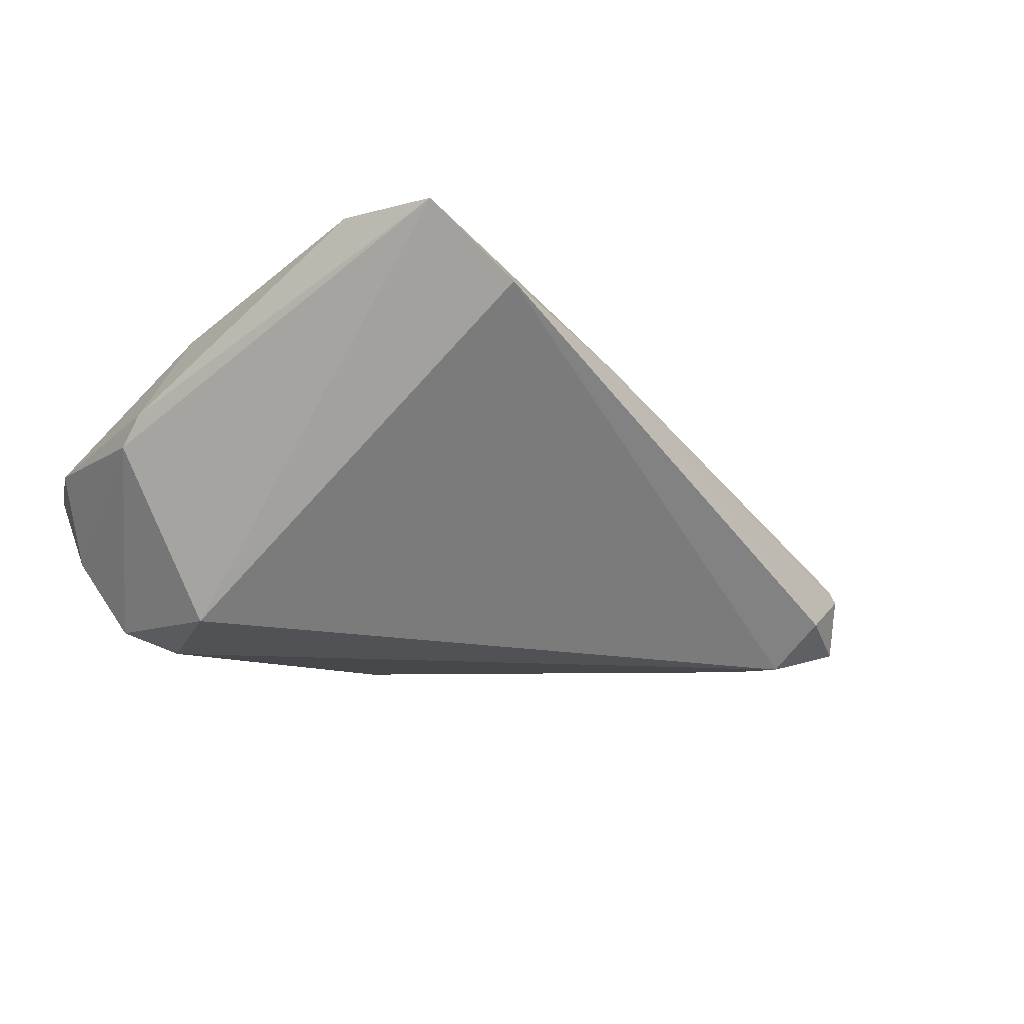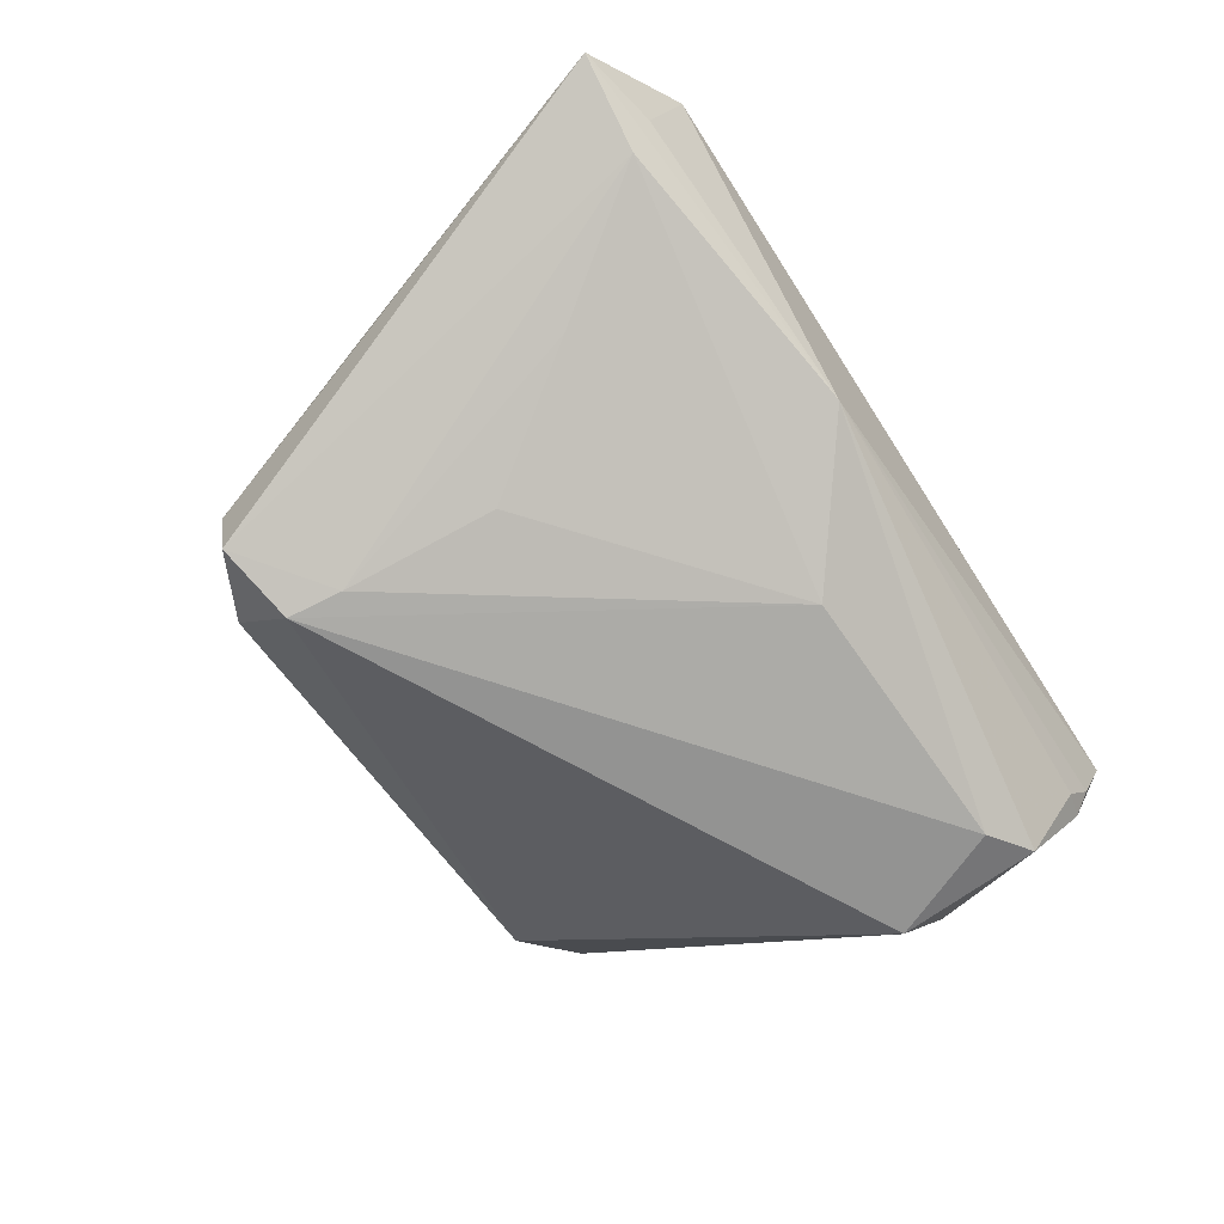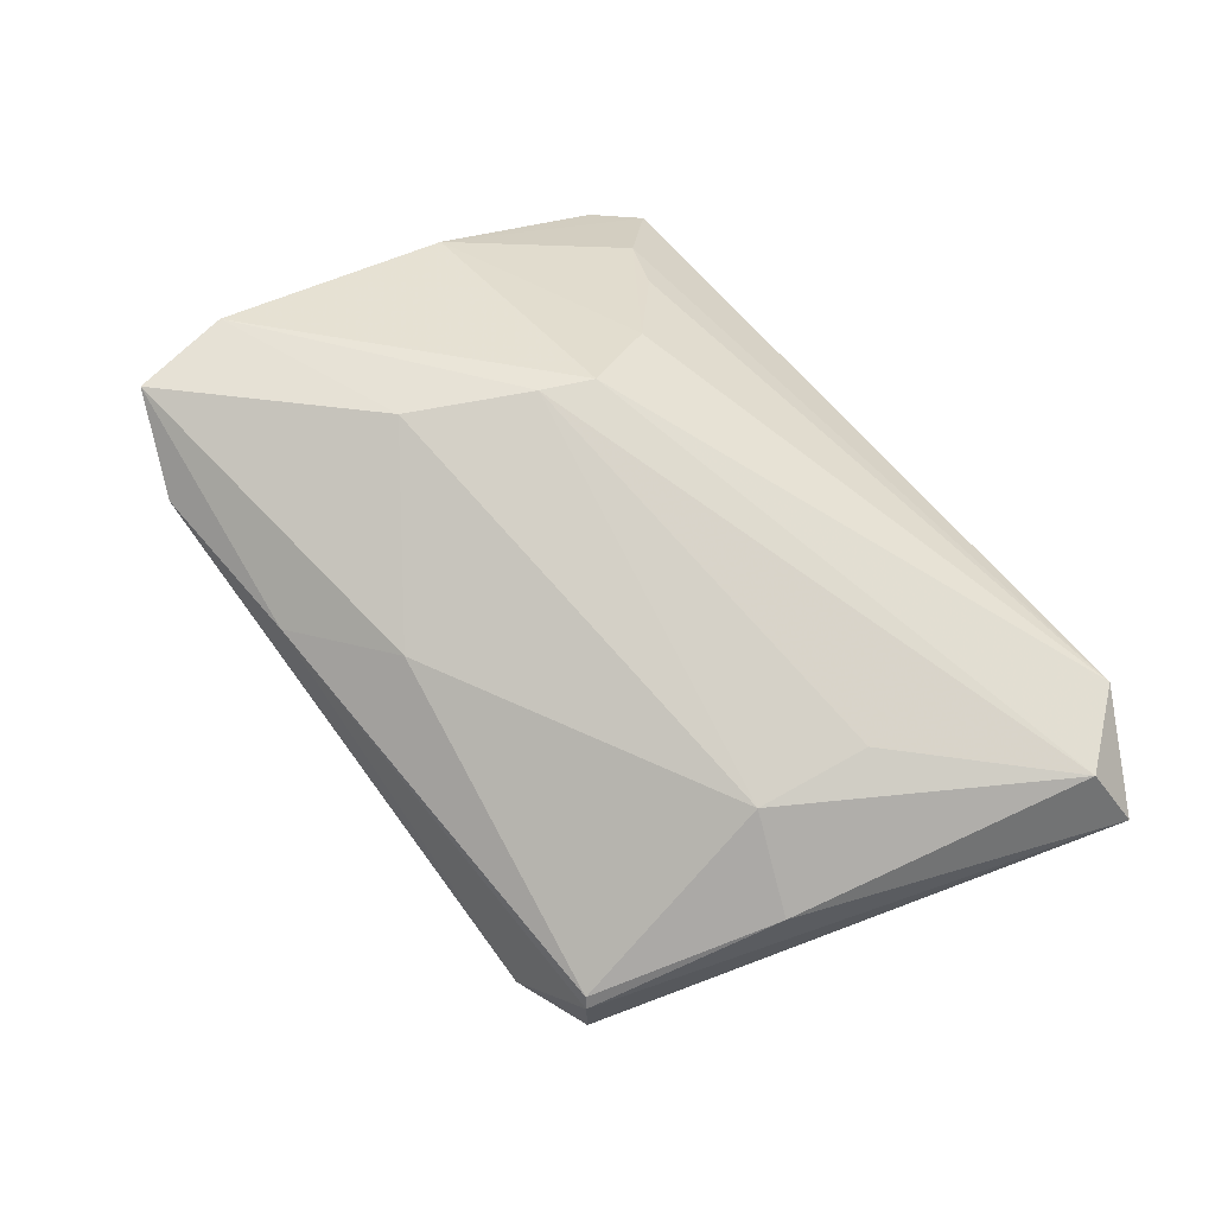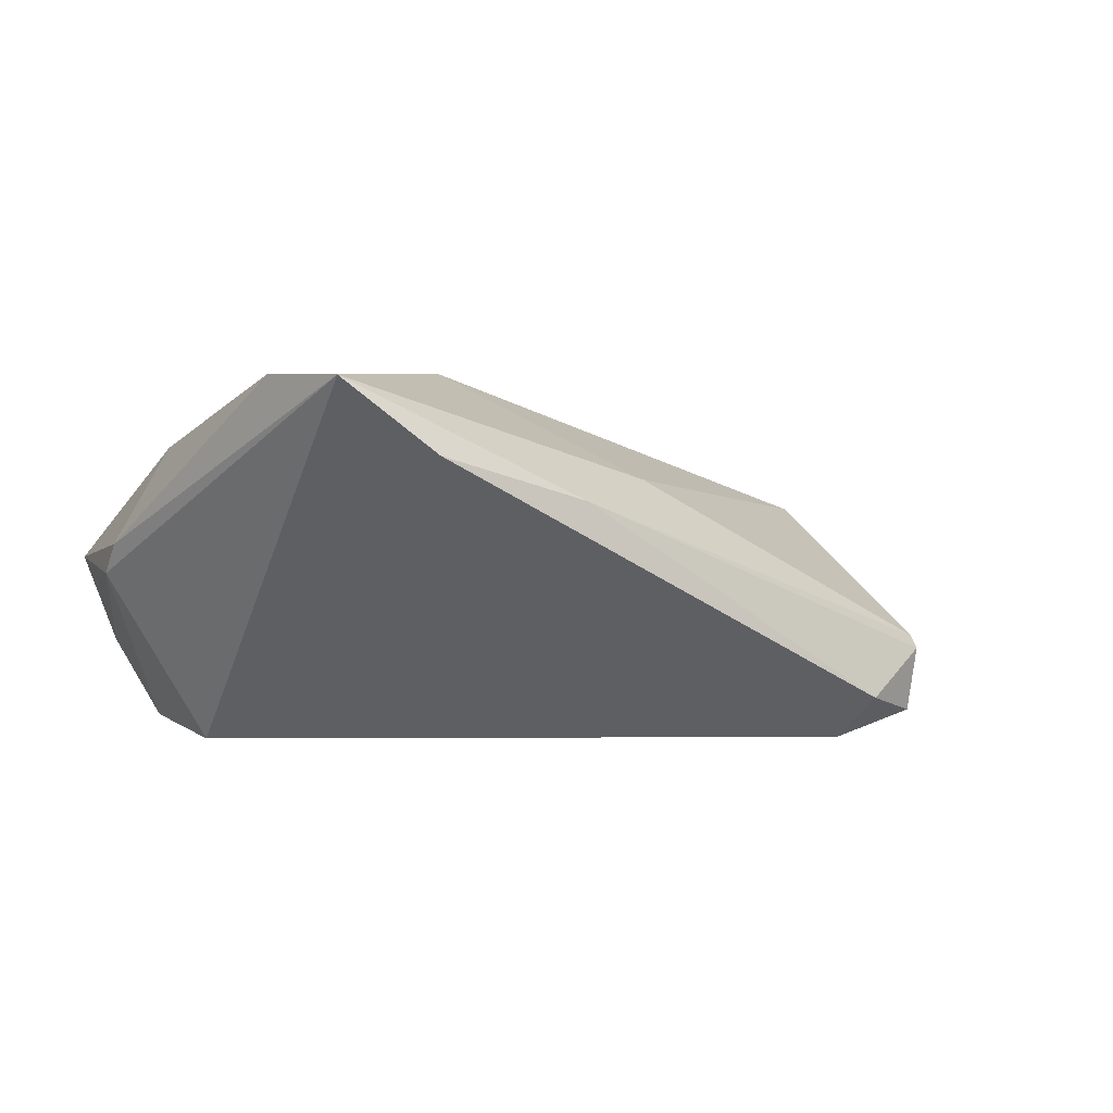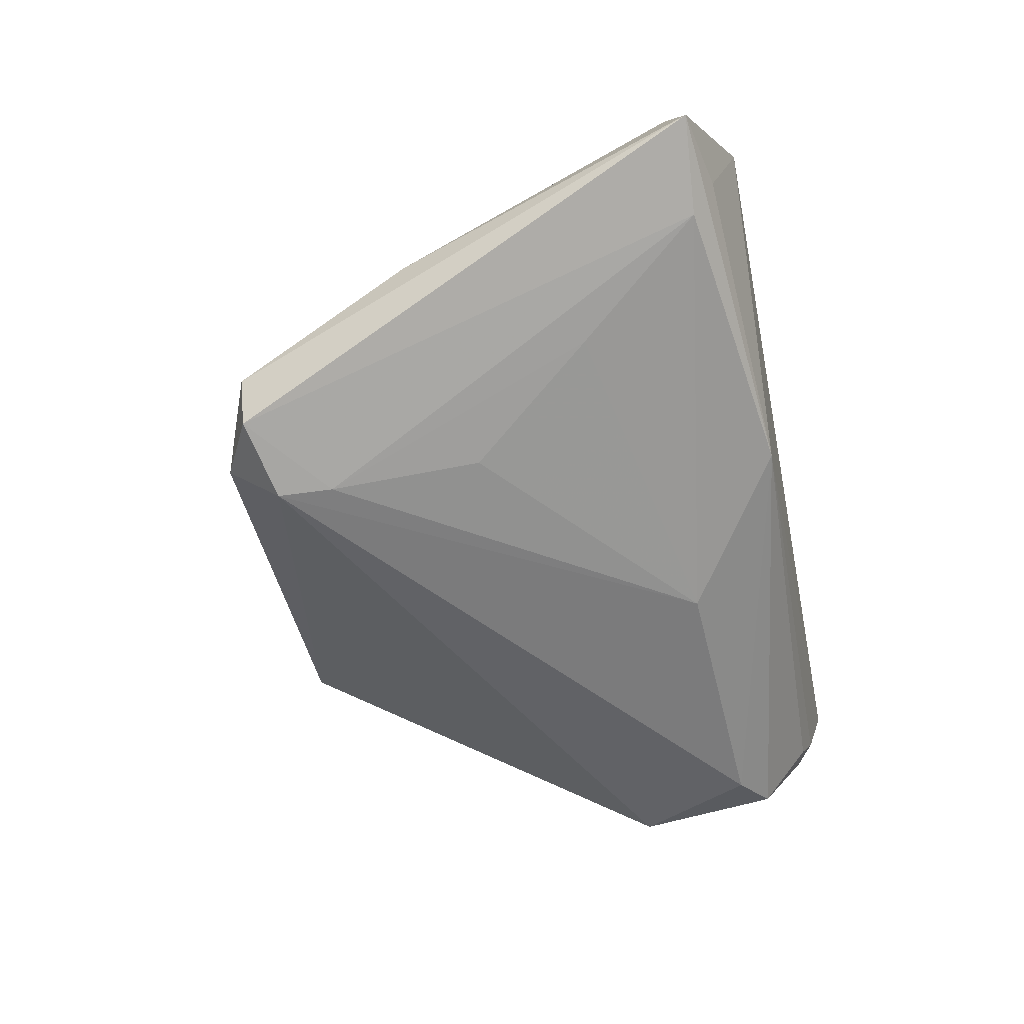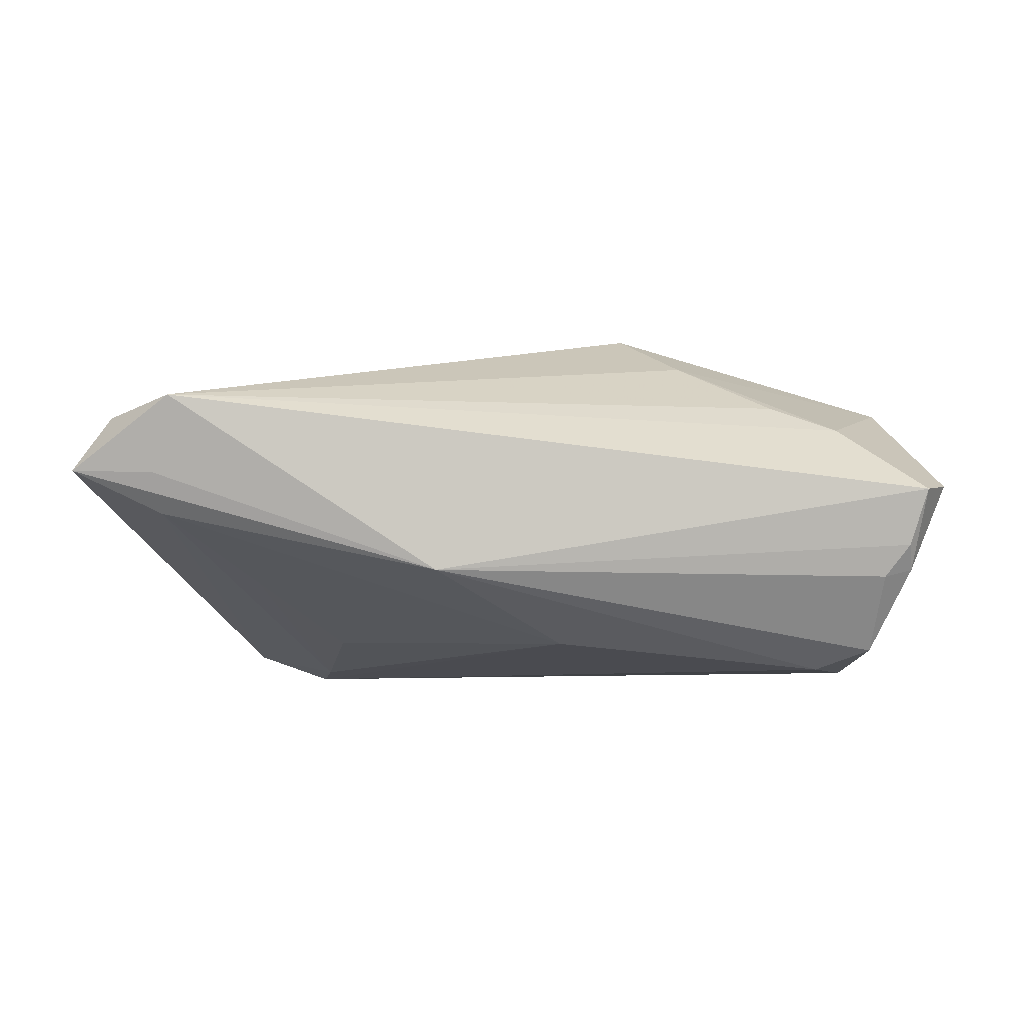
<metadata>
{"format":"obj","ext":"obj","renderer":"f3d","projection":"perspective","resolution":1024,"background":"white","views":[{"elev":-20.7,"azim":-43.4,"up":"+Z"},{"elev":-66.7,"azim":123.0,"up":"+Z"},{"elev":57.9,"azim":56.6,"up":"+Z"},{"elev":-1.5,"azim":-29.5,"up":"+Z"},{"elev":-50.7,"azim":101.5,"up":"+Z"},{"elev":-6.4,"azim":176.4,"up":"+Z"}]}
</metadata>
<code>
v -0.01096 -0.003209 0.02438
v -0.03775 0.02414 -0.01912
v 0.04189 -0.03144 -0.01809
v -0.008817 0.003231 0.02426
v -0.04139 0.03147 -0.006348
v -0.009881 -0.03977 0.006641
v -0.04045 -0.03973 0.01922
v 0.02932 -0.004303 -0.01705
v 0.01736 0.03214 -0.009814
v 0.04289 -0.03218 -0.01027
v 0.04168 0.005851 0.0111
v -0.02994 -0.04293 0.01086
v 0.0619 0.02815 0.002464
v -0.04201 0.02928 -0.009296
v -0.05039 0.004288 0.002449
v 0.03153 -0.0226 -0.02059
v -0.04703 0.02711 0.00149
v -0.03769 0.006704 -0.02143
v 0.04222 -0.0318 -0.008691
v 0.03247 -0.02921 -0.02143
v -0.02589 0.02224 0.01206
v -0.04336 0.03326 0.0004555
v -0.04339 -0.02746 0.02033
v 0.04005 -0.007731 0.008265
v -0.04395 0.003019 0.01425
v 0.05199 0.03007 0.002143
v -0.03849 0.0302 -0.0102
v -0.03379 0.02509 0.008834
v 0.05096 0.02721 -0.002665
v 0.04949 -0.009969 -0.0009582
v 0.03346 -0.0358 -0.01632
v -0.01797 -0.01775 0.02273
v 0.04995 0.03326 0.01122
v 0.002995 -0.03051 0.009994
v 0.001116 0.01942 -0.01818
v -0.03156 0.02083 -0.02143
v 0.0577 0.02517 0.009458
v -0.01519 0.01388 0.01857
v -0.05036 0.007458 -0.001006
v 0.03999 0.01137 -0.009954
f 39 18 7
f 7 18 12
f 18 39 2
f 33 4 37
f 20 12 18
f 17 25 22
f 4 25 23
f 7 32 23
f 38 4 33
f 33 21 38
f 38 25 4
f 24 37 11
f 7 12 6
f 15 23 25
f 17 39 15
f 15 25 17
f 15 39 7
f 7 23 15
f 25 38 28
f 28 38 21
f 28 22 25
f 28 21 33
f 33 22 28
f 33 37 13
f 3 29 13
f 1 32 24
f 24 11 1
f 4 23 1
f 1 23 32
f 1 37 4
f 1 11 37
f 36 20 18
f 18 2 36
f 20 36 35
f 31 20 3
f 12 20 31
f 31 6 12
f 7 6 34
f 6 19 34
f 34 19 24
f 34 32 7
f 24 32 34
f 33 13 26
f 30 13 37
f 30 37 24
f 24 19 30
f 9 36 2
f 9 35 36
f 9 22 33
f 33 26 9
f 29 35 9
f 9 13 29
f 9 26 13
f 13 30 10
f 3 13 10
f 10 30 19
f 10 31 3
f 10 19 6
f 6 31 10
f 27 9 2
f 3 20 16
f 16 29 3
f 20 35 16
f 35 8 16
f 40 35 29
f 40 8 35
f 29 16 40
f 40 16 8
f 22 9 5
f 9 27 5
f 22 5 14
f 17 22 14
f 14 39 17
f 14 2 39
f 14 27 2
f 14 5 27

</code>
